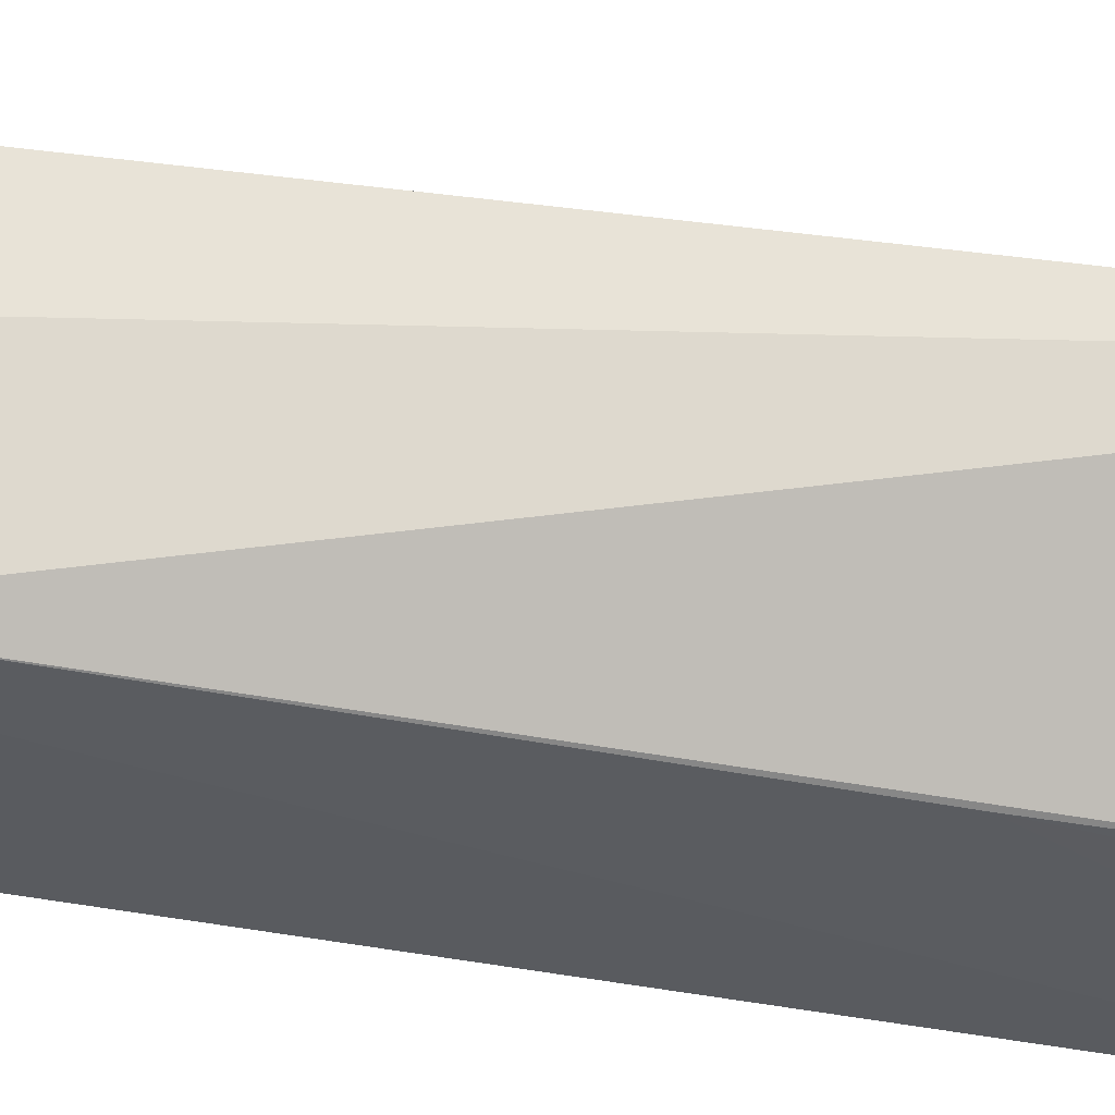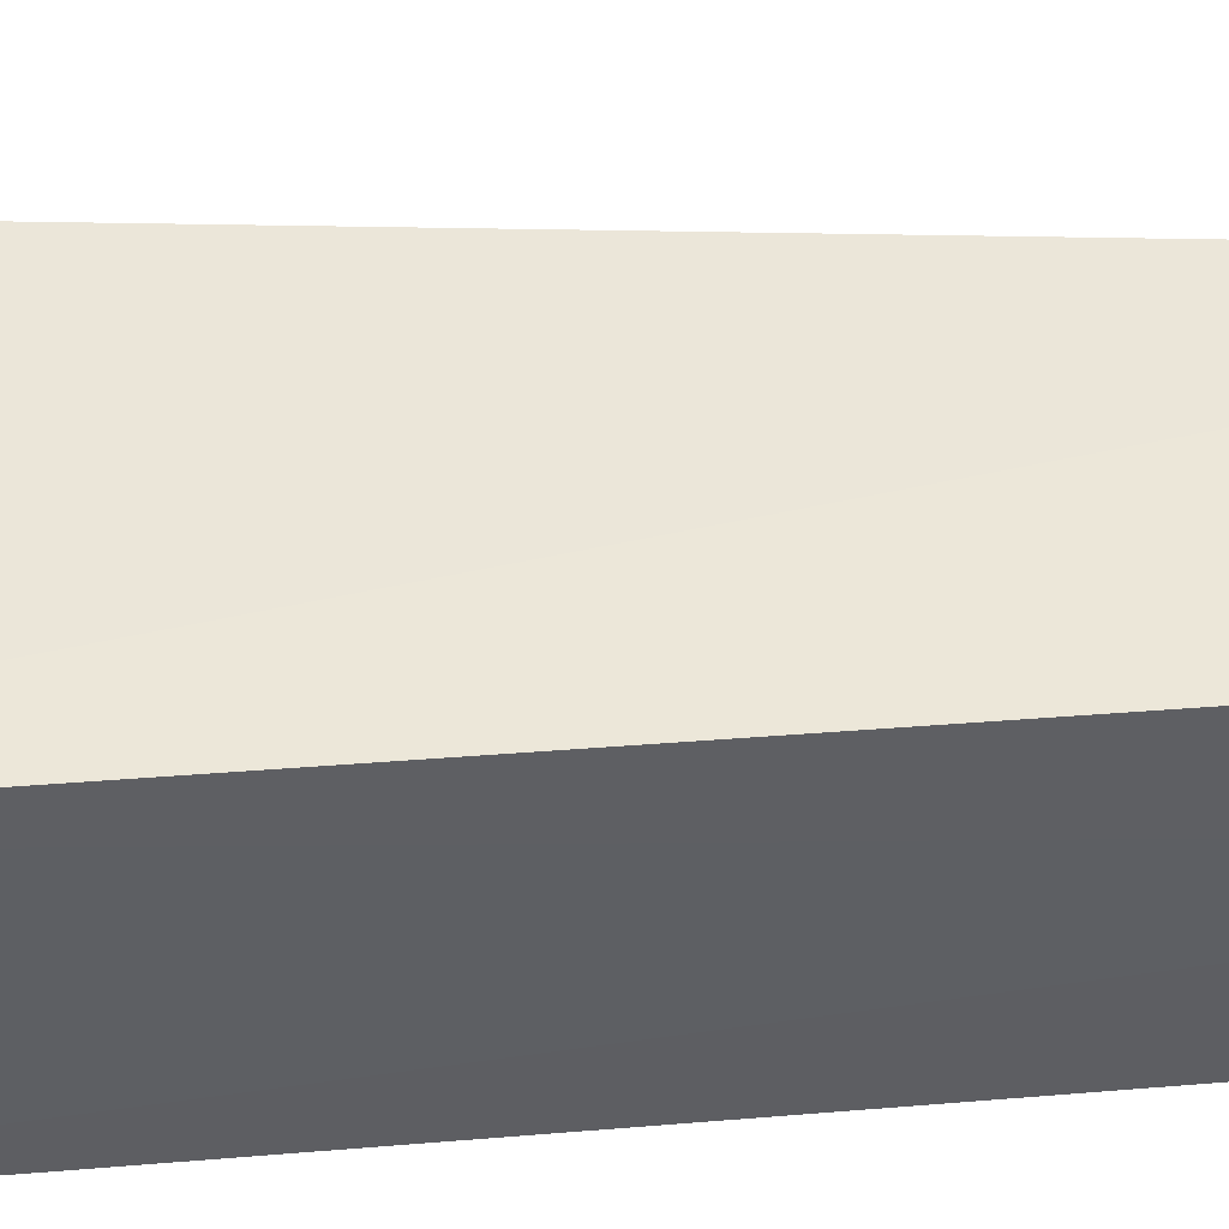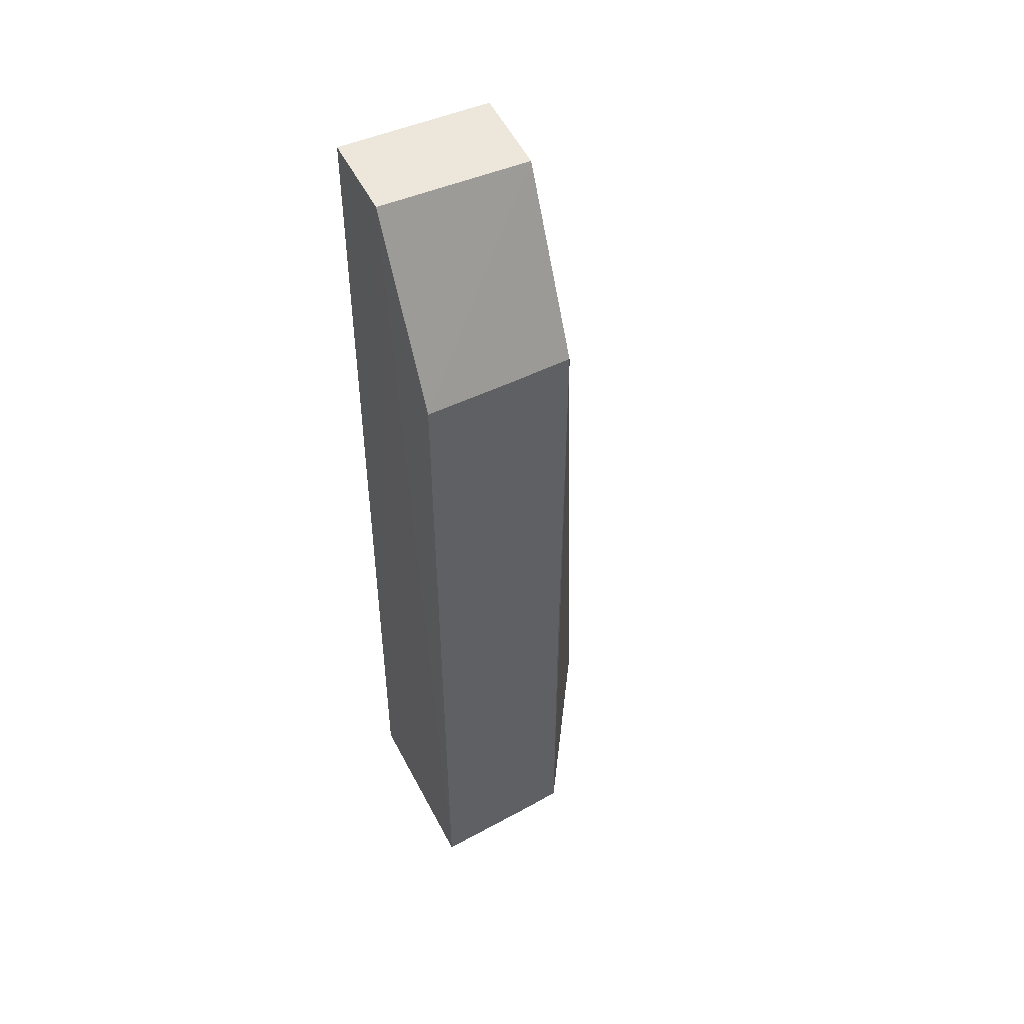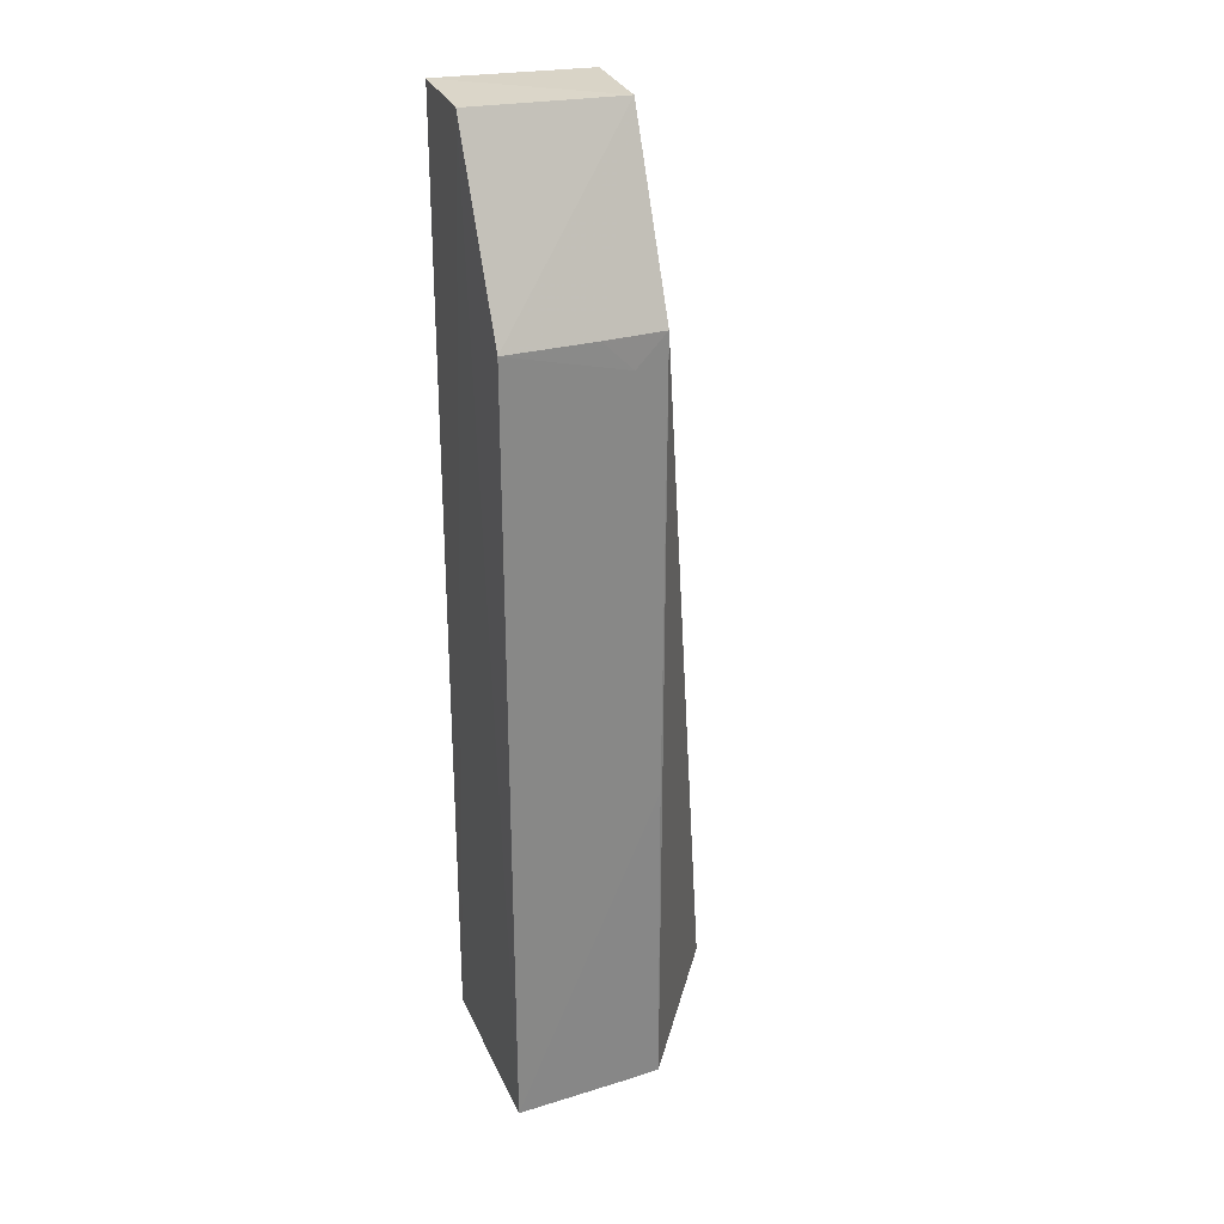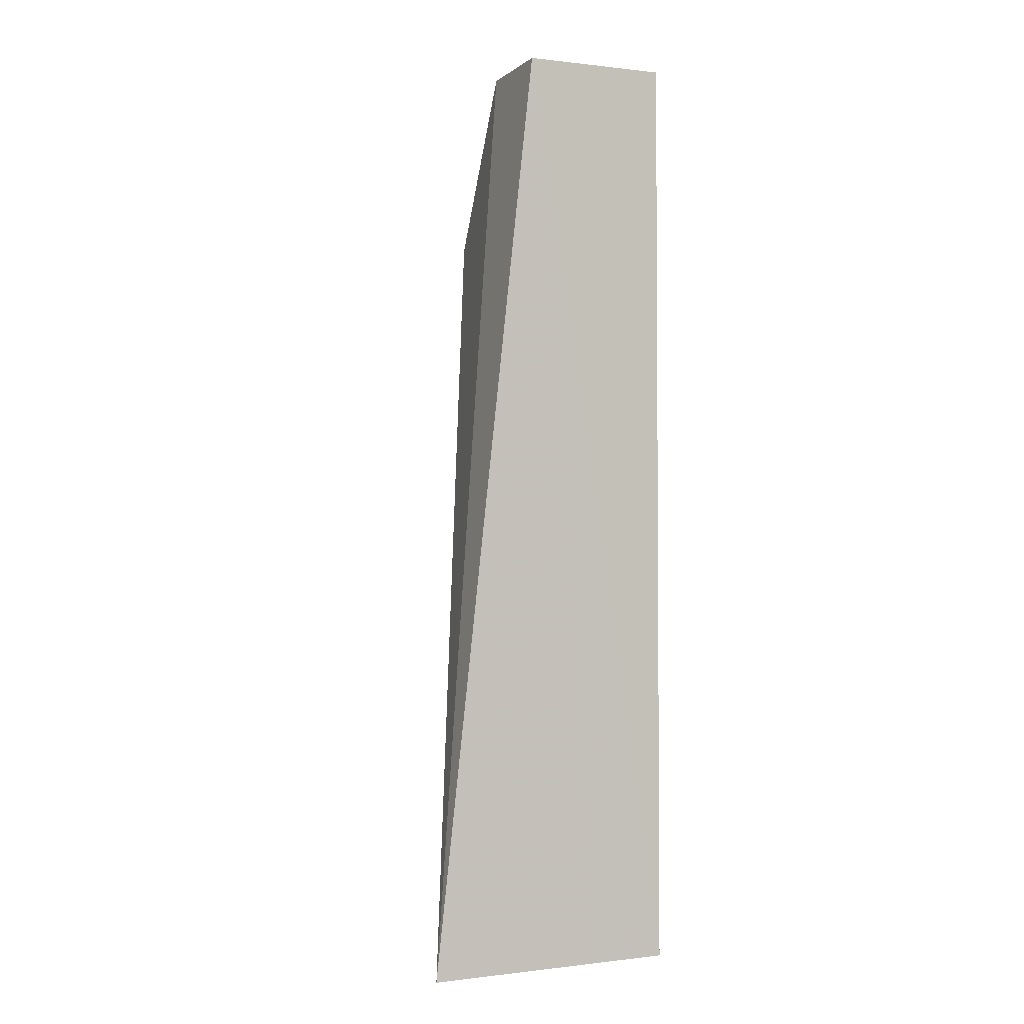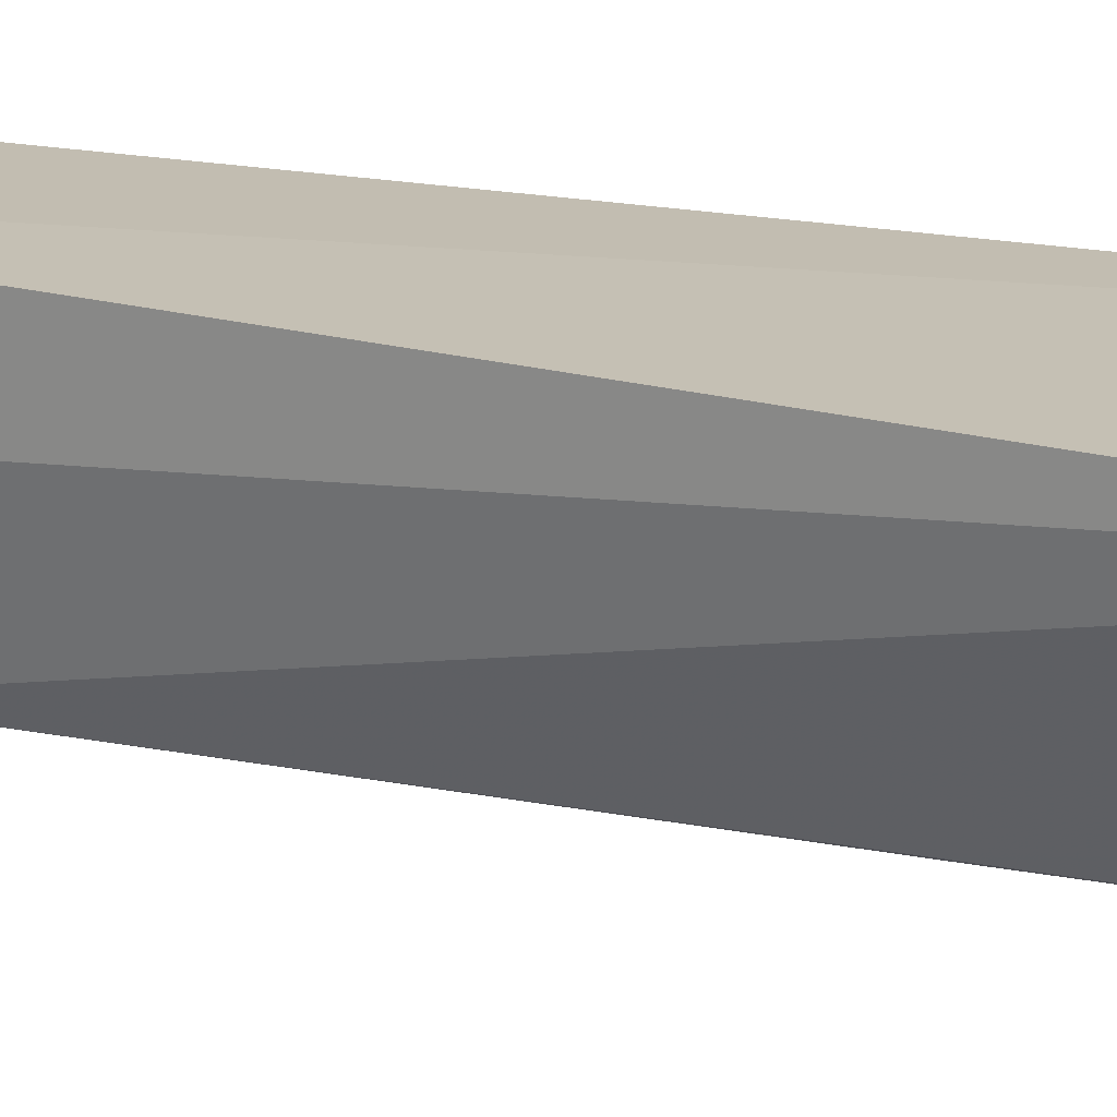
<metadata>
{"format":"obj","ext":"obj","renderer":"f3d","projection":"perspective","resolution":1024,"background":"white","views":[{"elev":-31.0,"azim":72.9,"up":"+Y"},{"elev":48.7,"azim":-95.1,"up":"+Y"},{"elev":49.5,"azim":-26.9,"up":"+Z"},{"elev":27.9,"azim":-20.8,"up":"+Z"},{"elev":-1.8,"azim":153.0,"up":"+Z"},{"elev":17.8,"azim":112.4,"up":"+Y"}]}
</metadata>
<code>
v 0.03355 -0.01114 0.1297
v 0.03332 -0.01721 0.1296
v 0.04072 -0.01132 0.0663
v 0.02331 -0.01114 0.06646
v 0.02332 -0.0113 0.13
v 0.02325 -0.0235 0.06646
v 0.0332 -0.0227 0.06646
v 0.02324 -0.01715 0.1298
v 0.03322 -0.02285 0.1181
v 0.03304 -0.02287 0.08828
v 0.02328 -0.02316 0.118
v 0.03104 -0.02291 0.06646
v 0.03118 -0.02297 0.116
v 0.0292 -0.023 0.118
f 1 2 3
f 1 3 4
f 5 2 1
f 5 1 4
f 6 4 3
f 7 6 3
f 8 5 4
f 8 4 6
f 8 2 5
f 9 7 3
f 9 3 2
f 10 9 6
f 10 7 9
f 11 8 6
f 11 2 8
f 12 10 6
f 12 6 7
f 12 7 10
f 13 11 6
f 13 6 9
f 14 9 2
f 14 2 11
f 14 13 9
f 14 11 13

</code>
